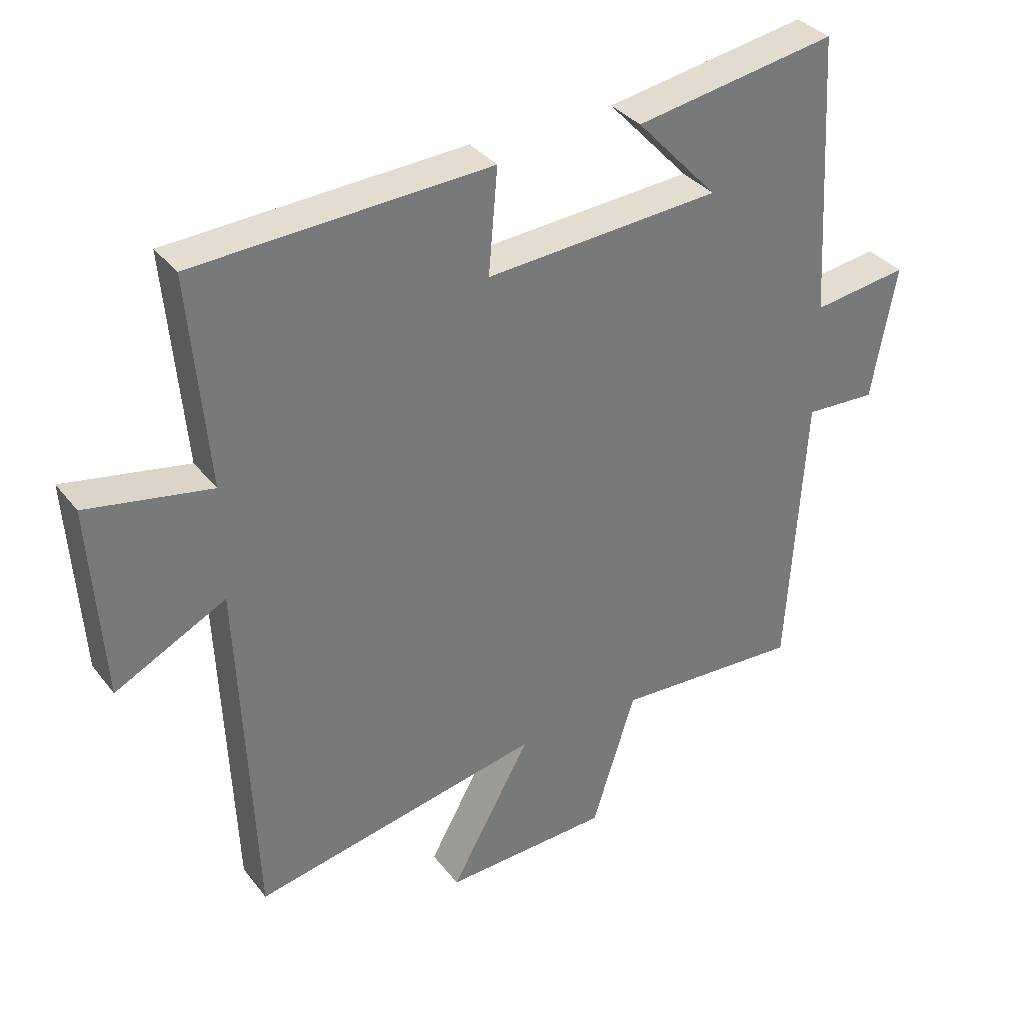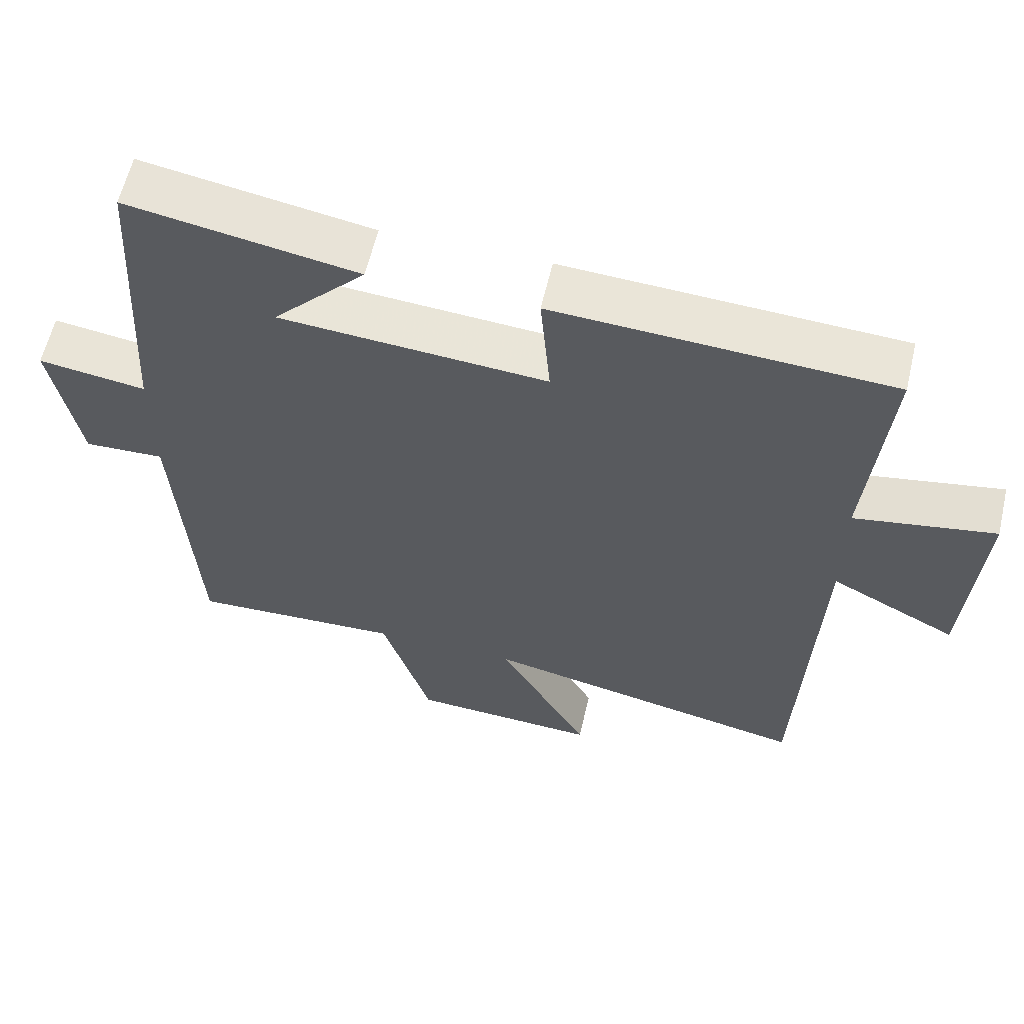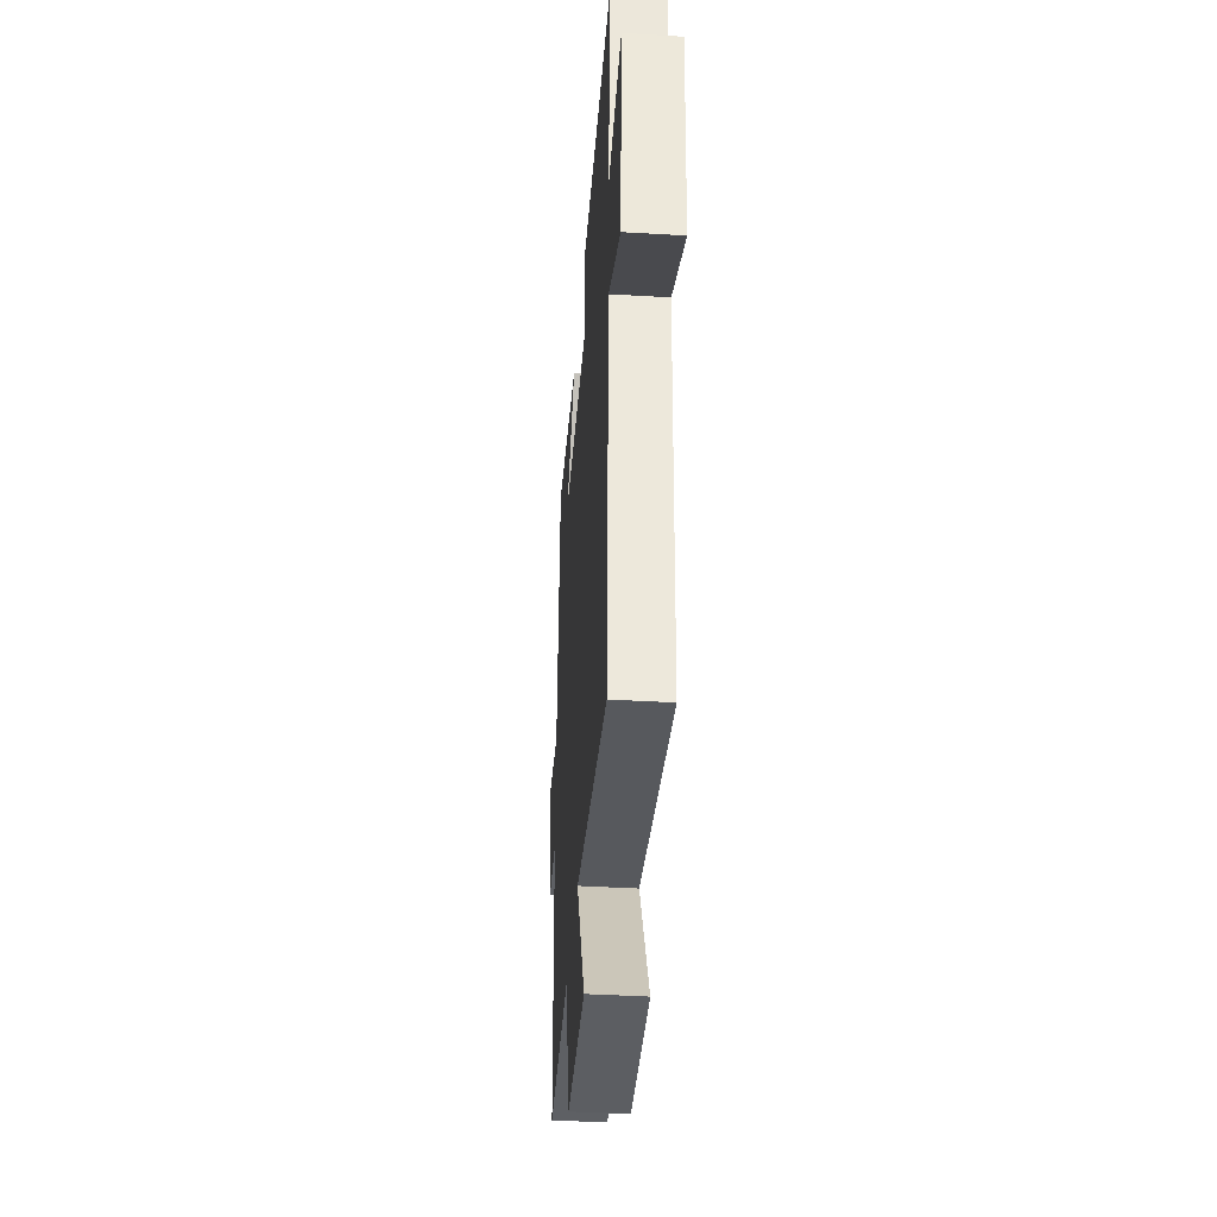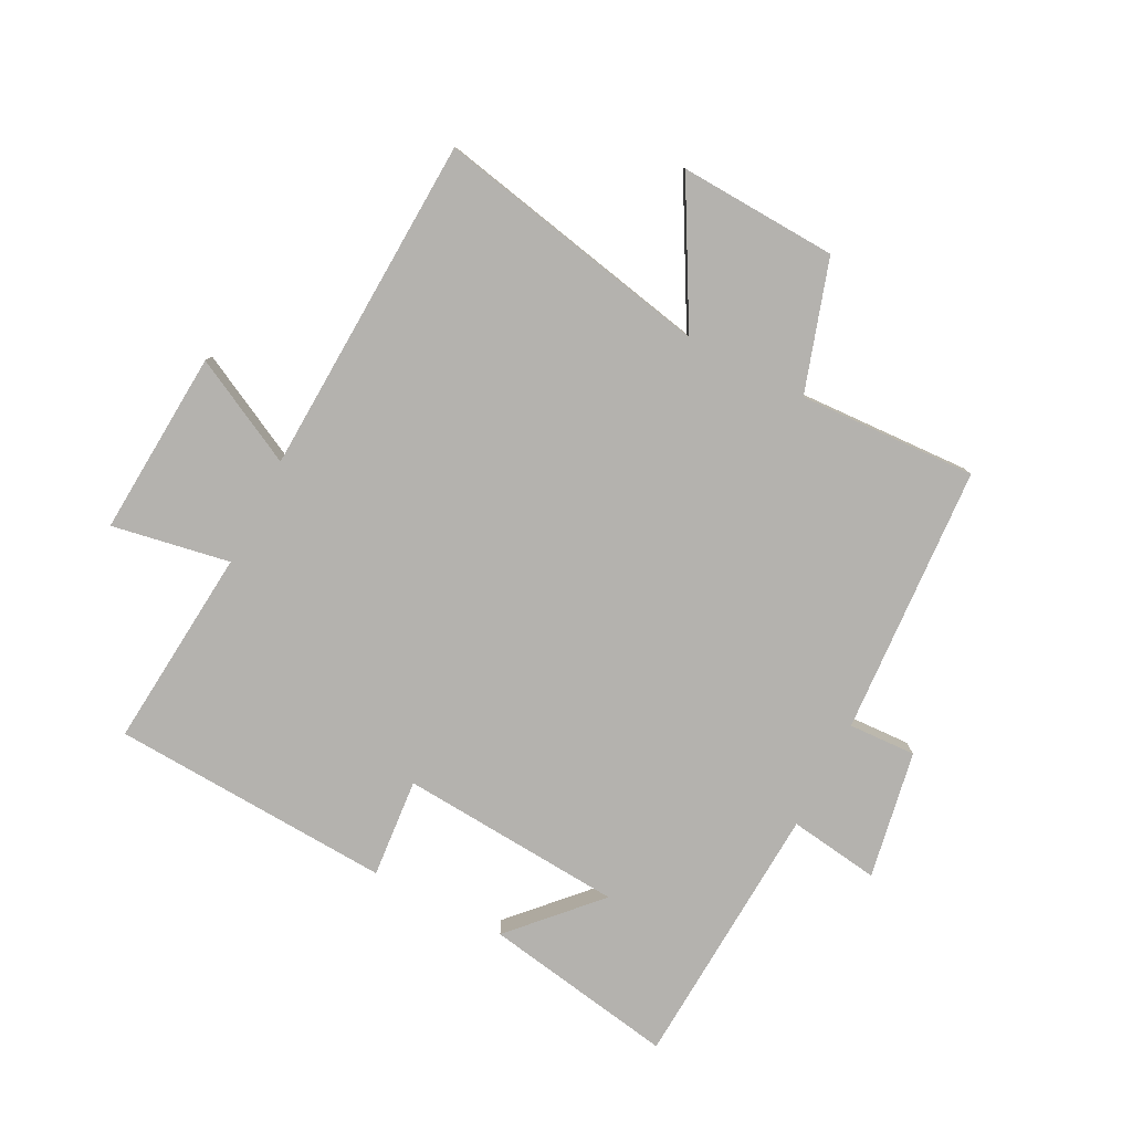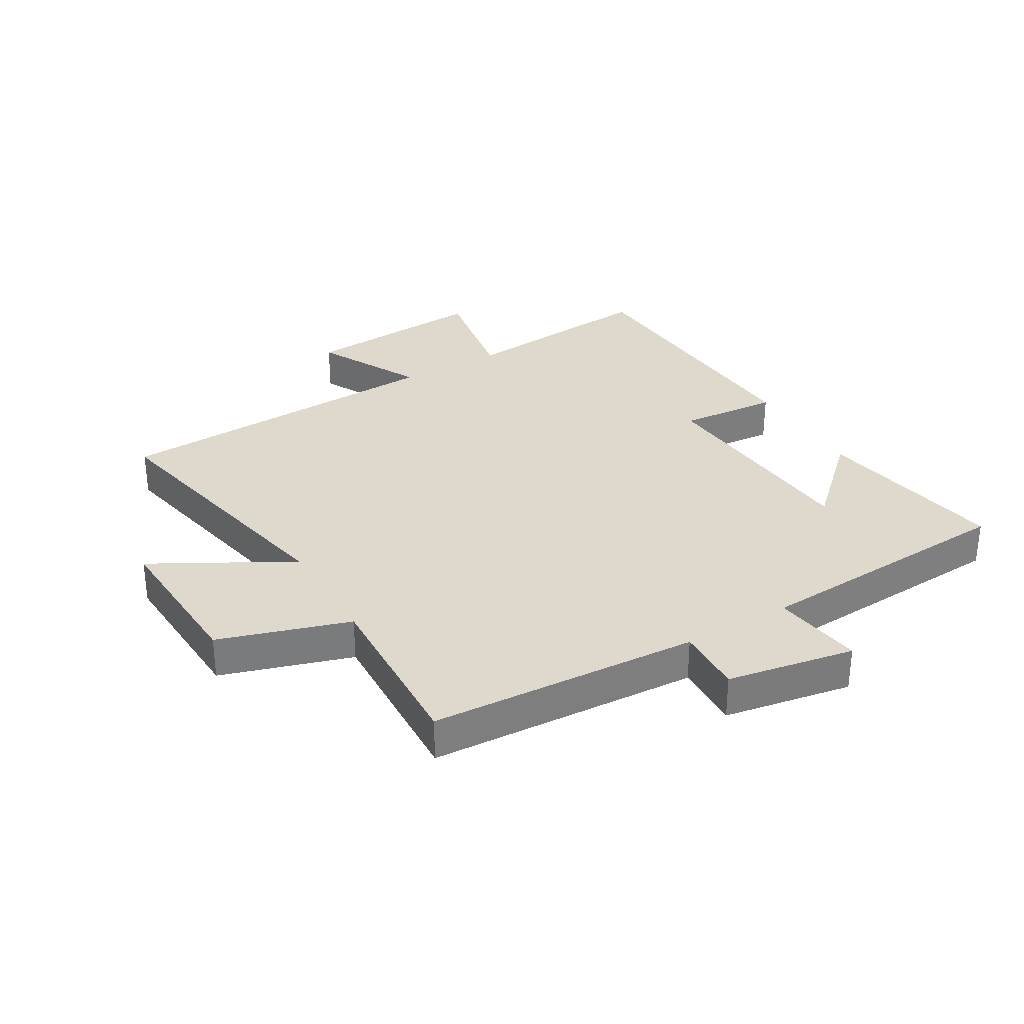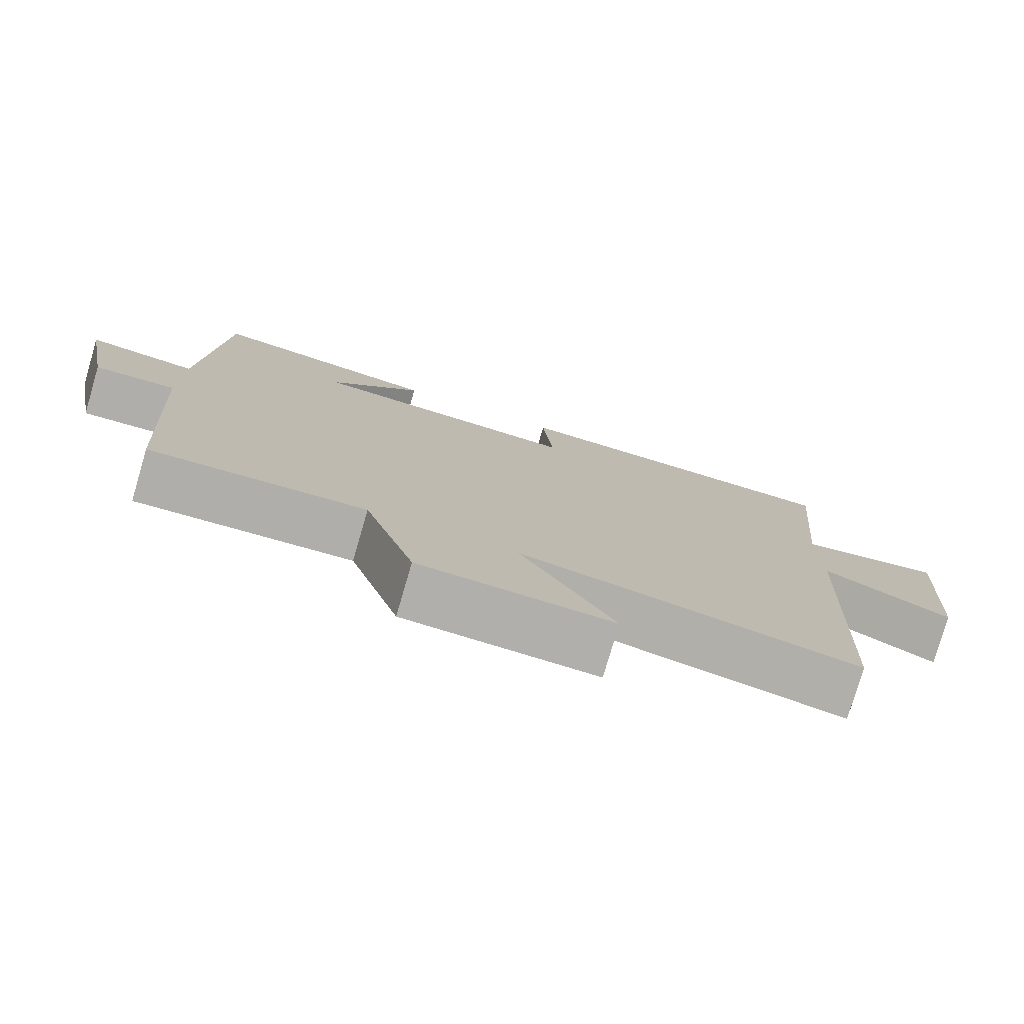
<metadata>
{"format":"obj","ext":"obj","renderer":"f3d","projection":"perspective","resolution":1024,"background":"white","views":[{"elev":34.4,"azim":147.9,"up":"+Z"},{"elev":60.2,"azim":13.1,"up":"+Z"},{"elev":-40.4,"azim":85.8,"up":"+Z"},{"elev":-79.8,"azim":152.7,"up":"+Y"},{"elev":32.0,"azim":-120.6,"up":"+Y"},{"elev":-78.0,"azim":-16.3,"up":"+Z"}]}
</metadata>
<code>
v -0.475 0.07 0.554
v -0.159 0.07 0.5
v -0.287 0.07 0.363
v 0.081 0.07 0.337
v 0.067 0.07 0.5
v 0.529 0.07 0.476
v 0.5 0.07 0.146
v 0.694 0.07 0.181
v 0.674 0.07 -0.123
v 0.5 0.07 -0.034
v 0.476 0.07 -0.592
v 0.021 0.07 -0.5
v 0.147 0.07 -0.726
v -0.113 0.07 -0.714
v -0.181 0.07 -0.5
v -0.473 0.07 -0.514
v -0.5 0.07 -0.07
v -0.611 0.07 -0.075
v -0.649 0.07 0.135
v -0.5 0.07 0.114
v -0.475 0 0.554
v -0.159 0 0.5
v -0.287 0 0.363
v 0.081 0 0.337
v 0.067 0 0.5
v 0.529 0 0.476
v 0.5 0 0.146
v 0.694 0 0.181
v 0.674 0 -0.123
v 0.5 0 -0.034
v 0.476 0 -0.592
v 0.021 0 -0.5
v 0.147 0 -0.726
v -0.113 0 -0.714
v -0.181 0 -0.5
v -0.473 0 -0.514
v -0.5 0 -0.07
v -0.611 0 -0.075
v -0.649 0 0.135
v -0.5 0 0.114
f 17 18 19 20
f 15 16 17 20
f 15 20 1
f 12 13 14 15
f 12 15 1
f 10 11 12
f 7 8 9 10
f 7 10 12
f 4 5 6 7
f 3 4 7 12
f 1 2 3
f 1 3 12
f 40 39 38 37
f 40 37 36 35
f 21 40 35
f 35 34 33 32
f 21 35 32
f 32 31 30
f 30 29 28 27
f 32 30 27
f 27 26 25 24
f 32 27 24 23
f 23 22 21
f 32 23 21
f 1 21 22 2
f 2 22 23 3
f 3 23 24 4
f 4 24 25 5
f 5 25 26 6
f 6 26 27 7
f 7 27 28 8
f 8 28 29 9
f 9 29 30 10
f 10 30 31 11
f 11 31 32 12
f 12 32 33 13
f 13 33 34 14
f 14 34 35 15
f 15 35 36 16
f 16 36 37 17
f 17 37 38 18
f 18 38 39 19
f 19 39 40 20
f 20 40 21 1

</code>
